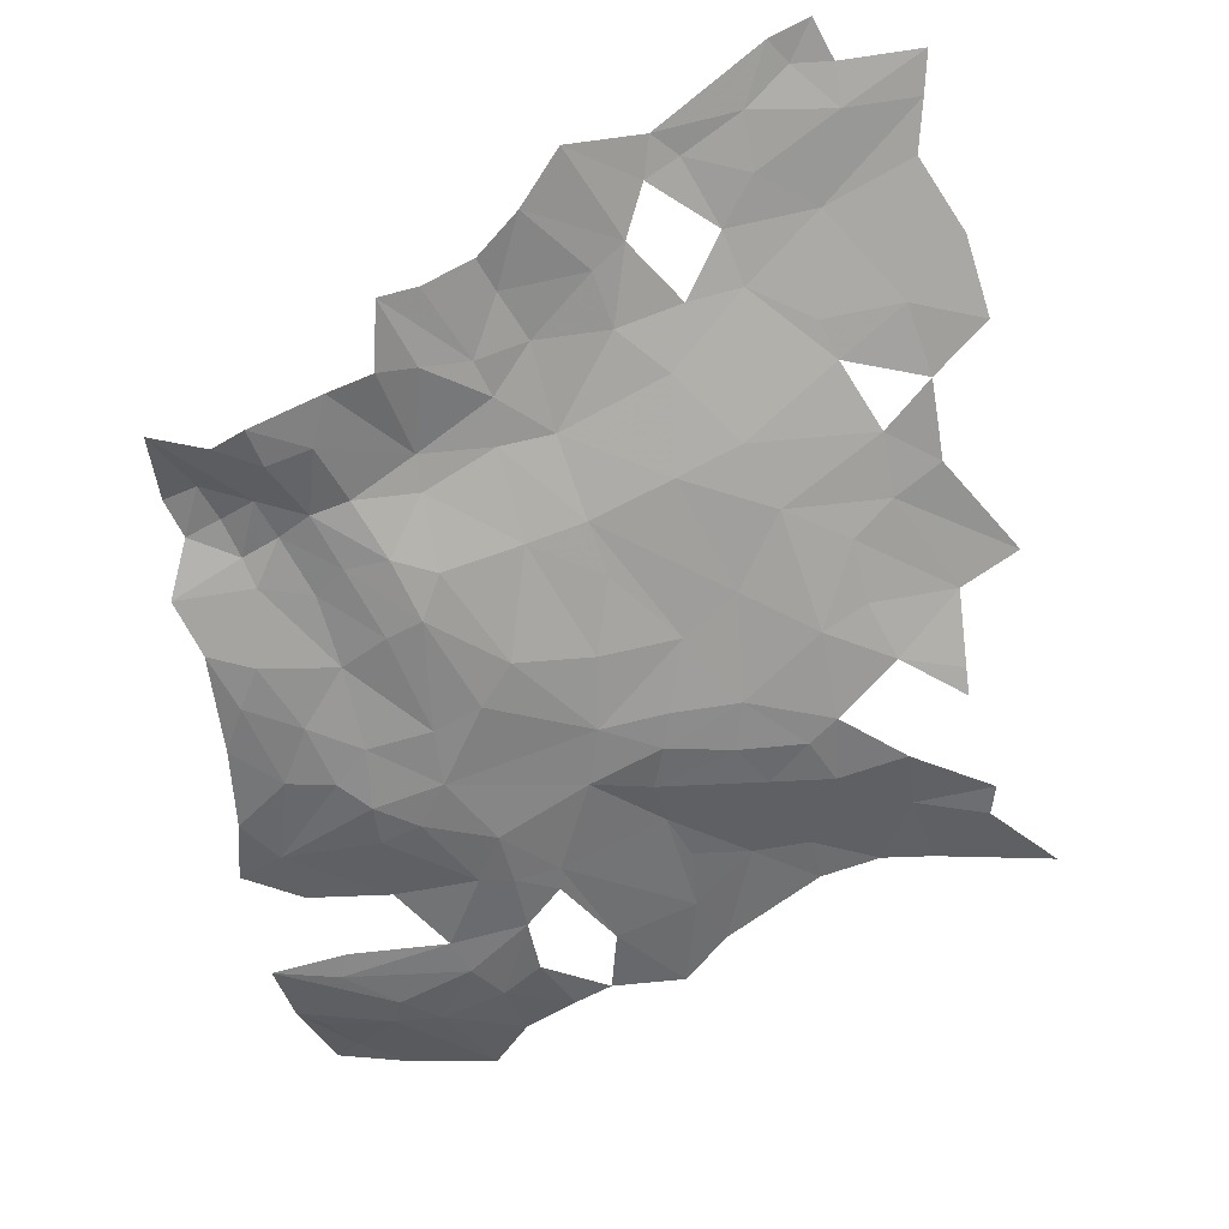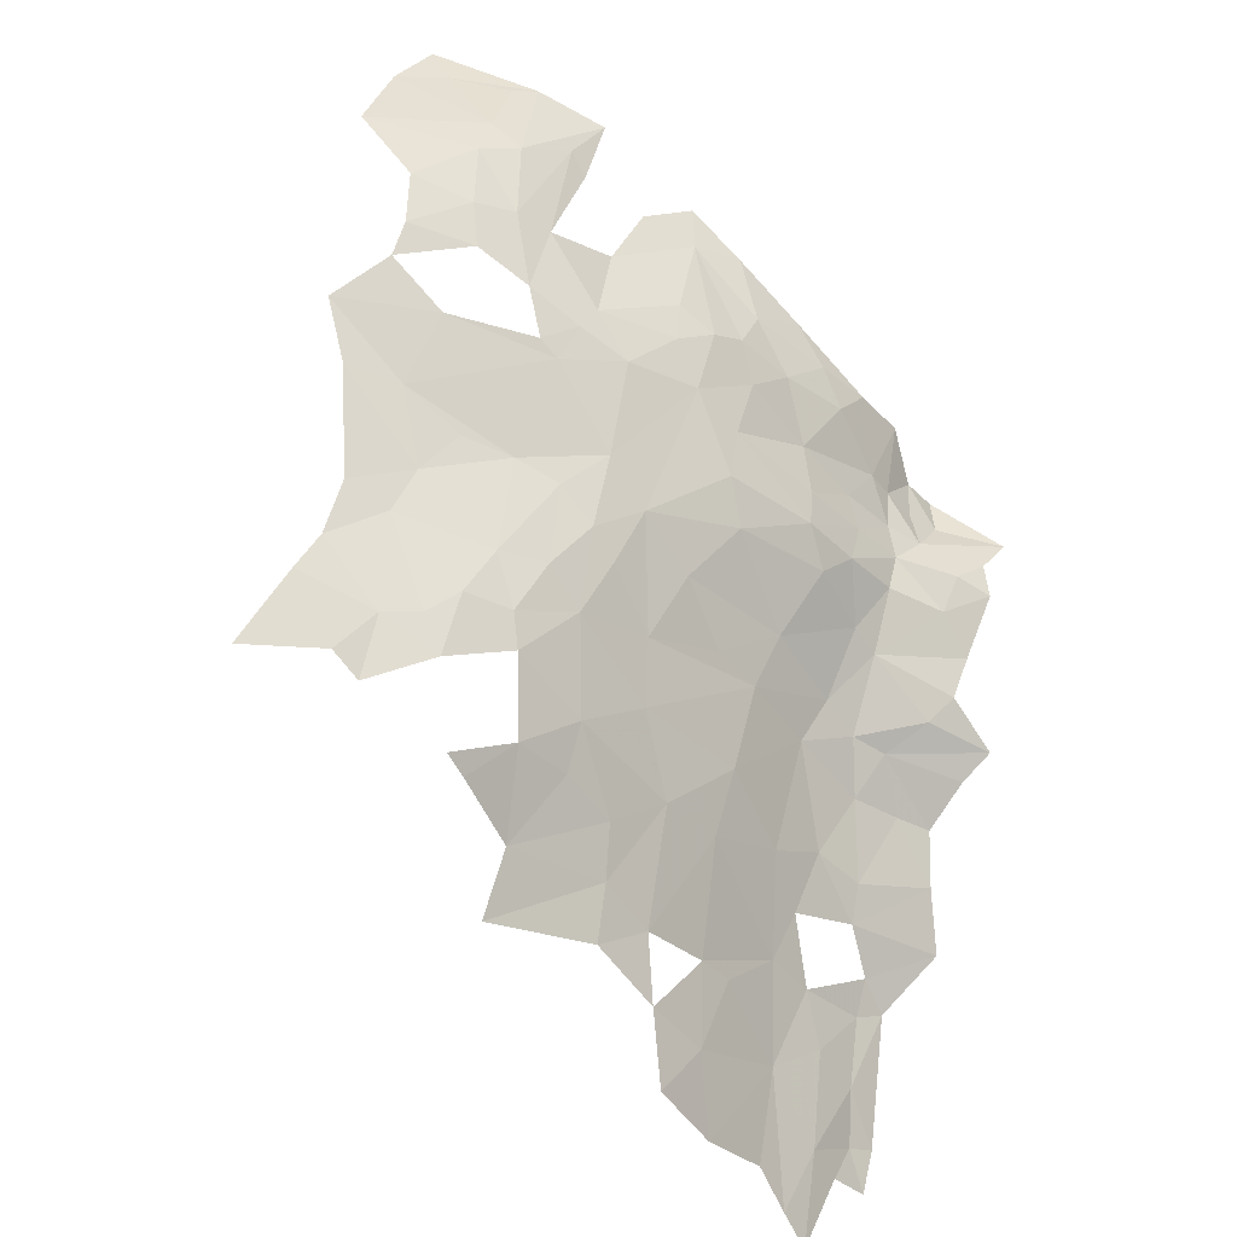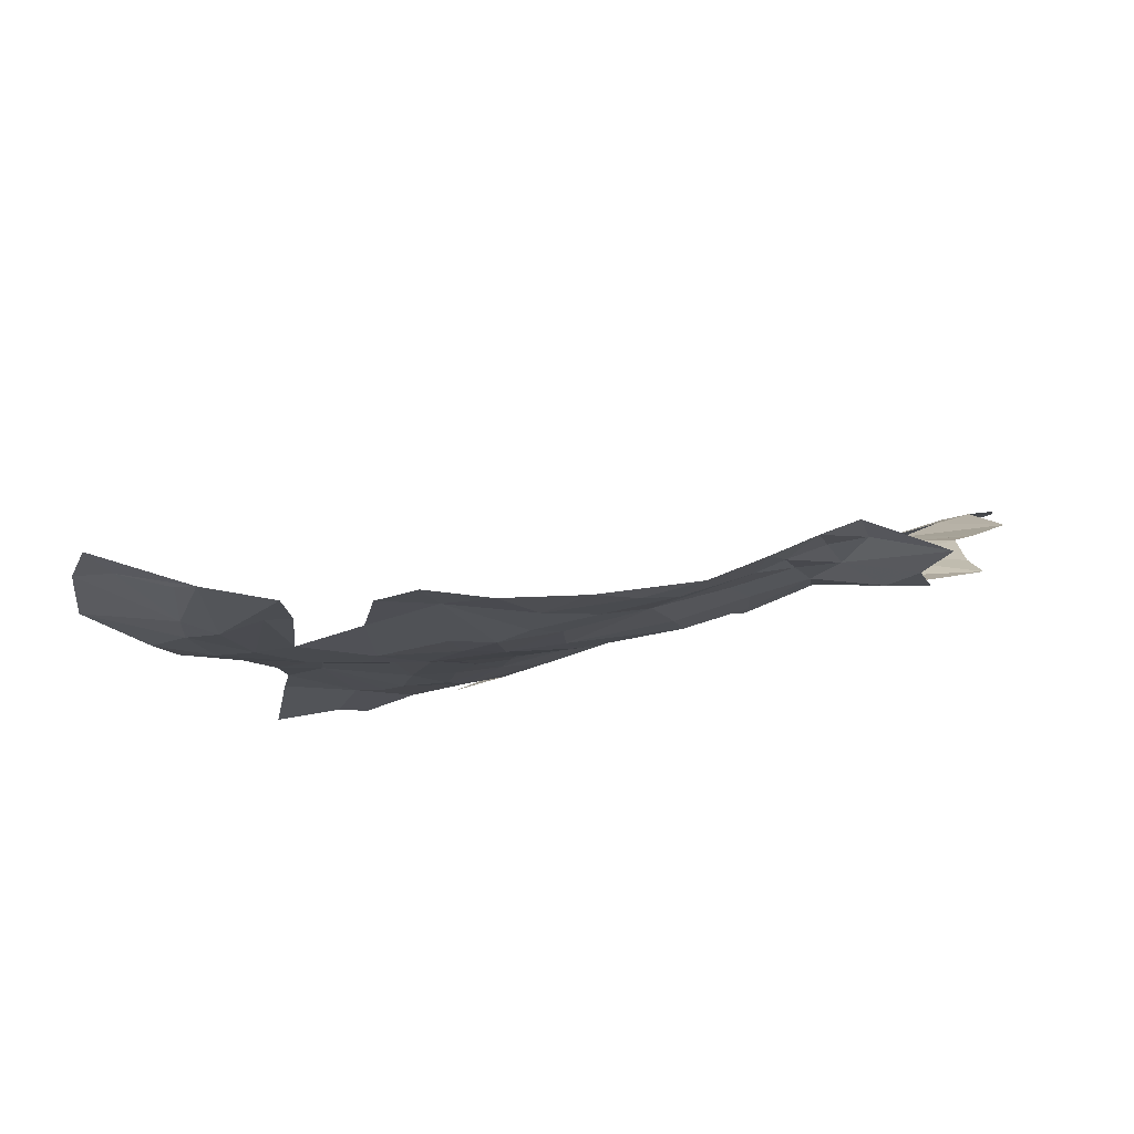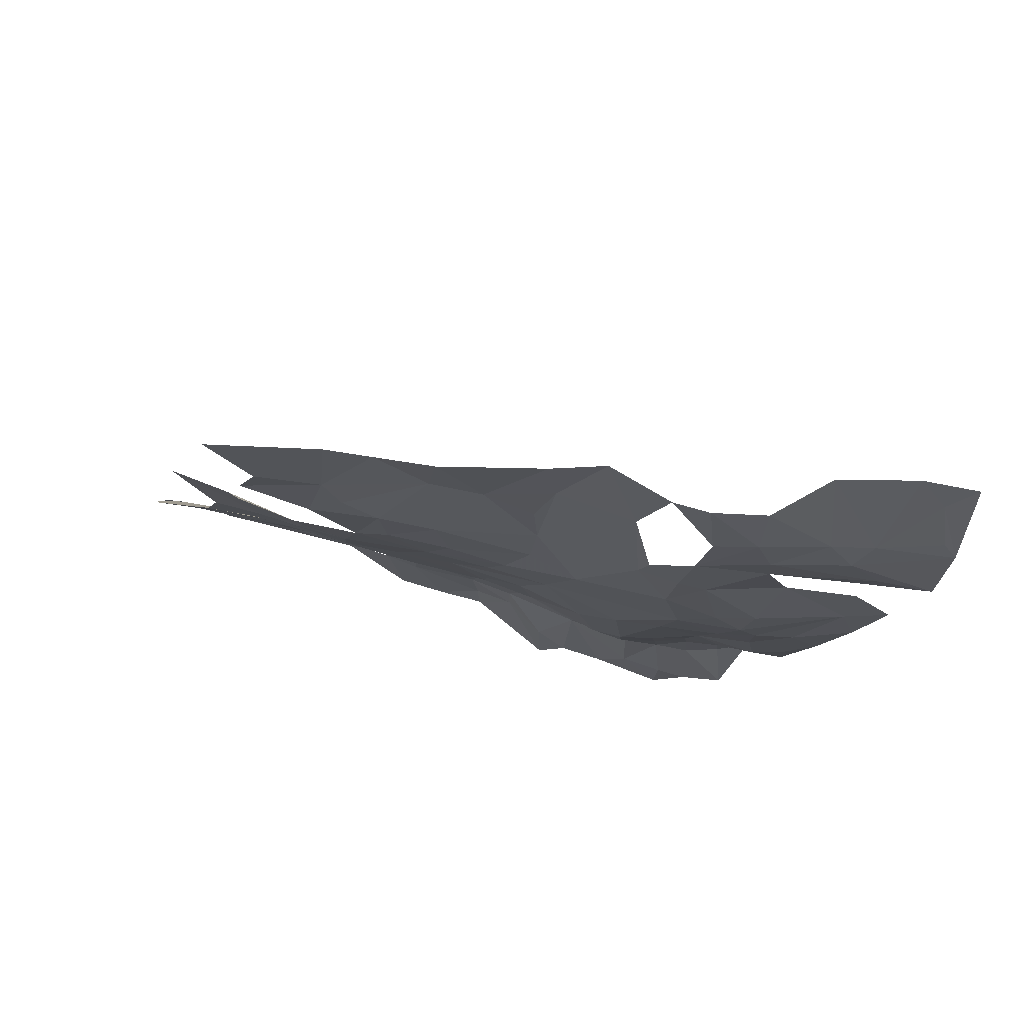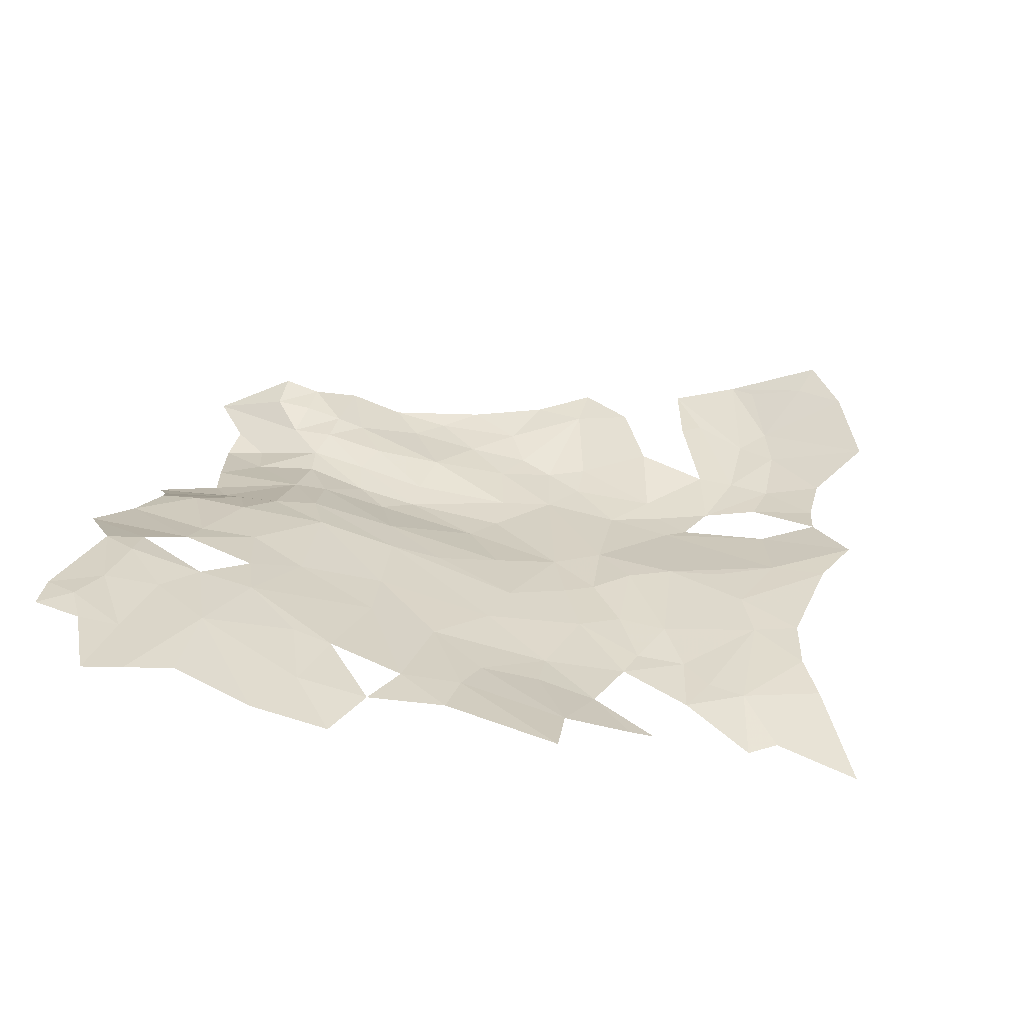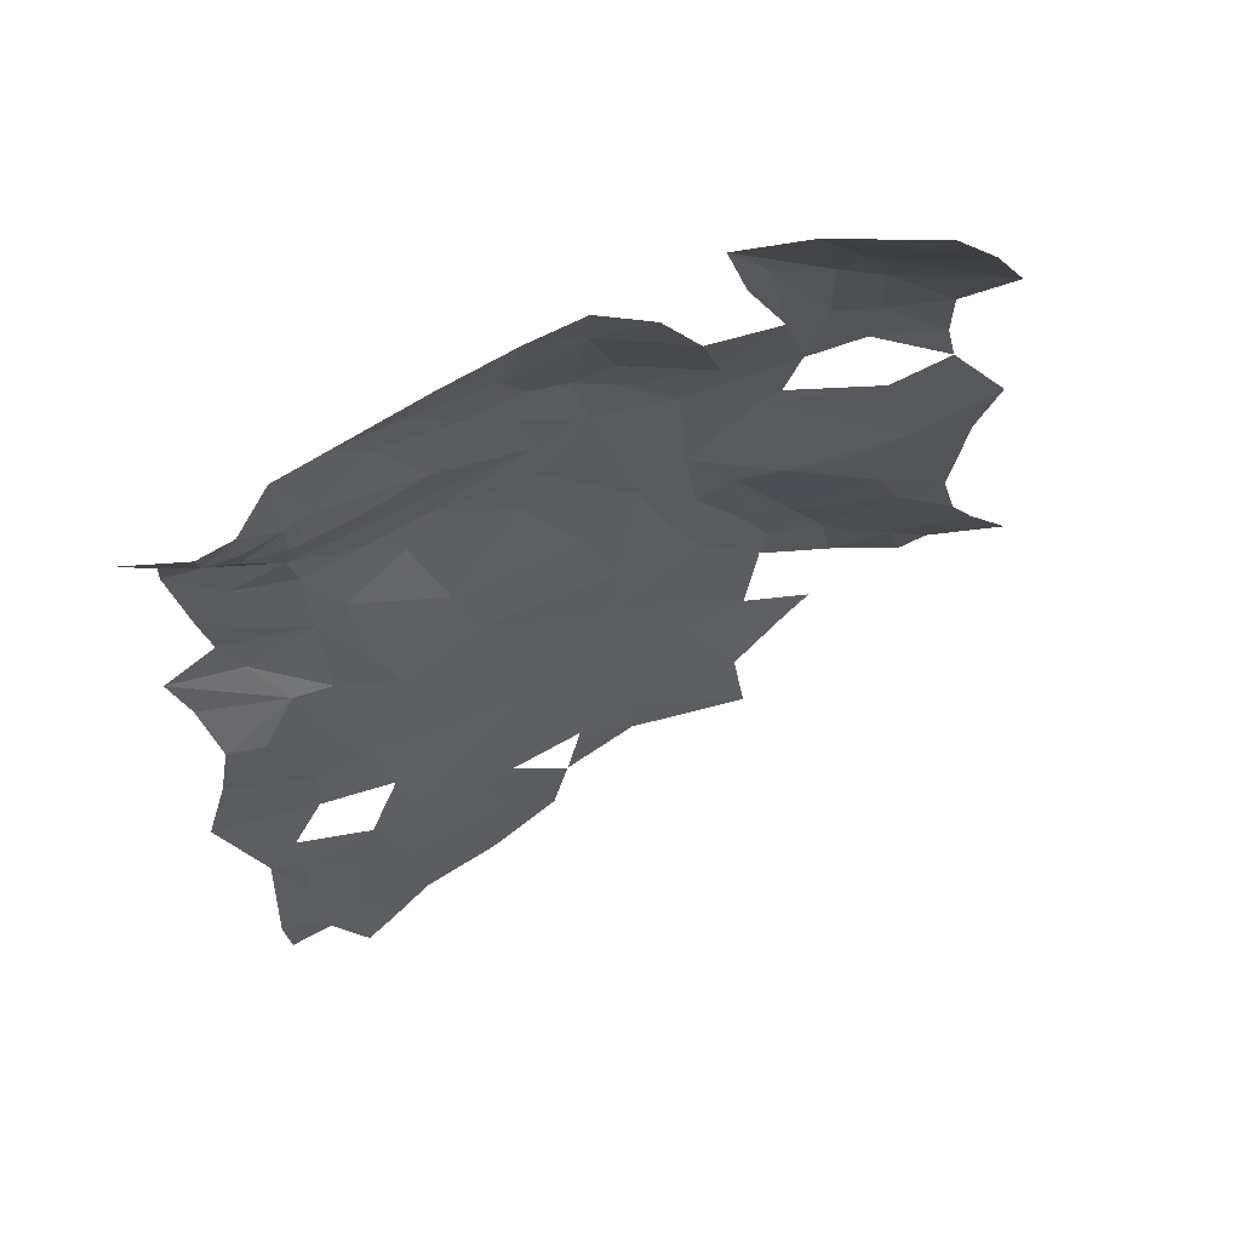
<metadata>
{"format":"obj","ext":"obj","renderer":"f3d","projection":"perspective","resolution":1024,"background":"white","views":[{"elev":-52.3,"azim":-60.6,"up":"+Z"},{"elev":-37.1,"azim":144.5,"up":"+Y"},{"elev":-16.5,"azim":-163.4,"up":"+Z"},{"elev":-19.9,"azim":95.5,"up":"+Z"},{"elev":39.5,"azim":12.7,"up":"+Z"},{"elev":74.3,"azim":-13.6,"up":"+Y"}]}
</metadata>
<code>
v 426.6 688.4 -0.3603
v 428.1 684.6 0.6224
v 430.1 685.8 0.4393
v 380.9 649.8 20.24
v 378 647.6 21.59
v 381 646.4 21.57
v 435.4 653.3 5.408
v 440.8 655.5 5.798
v 437.1 656.8 5.303
v 377.4 632.2 26.24
v 381.4 632.2 25.26
v 379.7 635.5 25.05
v 440.5 665.6 5.677
v 446 661.2 6.386
v 444.8 666.8 5.709
v 393.2 699 1.544
v 398.8 699 0.49
v 402 702.5 0.08339
v 380.7 640.3 23.25
v 385.4 641.9 21.6
v 381 646.4 21.57
v 380.7 640.3 23.25
v 376.9 636.1 25.27
v 379.7 635.5 25.05
v 429.2 660.1 4.709
v 434 659.9 4.72
v 431.2 665.1 4.378
v 409 706 -0.5839
v 414.1 705 -0.3776
v 414.3 709.5 -0.3977
v 376.9 636.1 25.27
v 377.4 632.2 26.24
v 379.7 635.5 25.05
v 400.2 689.9 2.181
v 407.5 692 0.1326
v 403.2 695.4 0.4087
v 399.5 685 2.261
v 409 686.1 0.6766
v 400.2 689.9 2.181
v 402 702.5 0.08339
v 407.1 699.9 -0.367
v 409 706 -0.5839
v 411.6 671.5 4.769
v 399.8 671.8 7.208
v 406.4 667.5 7.49
v 428.4 707.8 -1.385
v 424.8 713.1 -1.412
v 426.6 706 -0.9173
v 440.9 677.6 4.115
v 438.4 670.6 5.167
v 446.3 677.4 4.507
v 435.2 675.1 4.205
v 425 642.9 11.38
v 414.5 644 12.76
v 425.5 637 13.74
v 431.2 665.1 4.378
v 438.4 670.6 5.167
v 430.1 674.9 3.817
v 409.2 695.9 -0.6547
v 412.7 694.4 -1.093
v 414.1 705 -0.3776
v 433.8 704.9 -1.45
v 436.3 707 -0.6747
v 431.3 714.8 -0.1859
v 437.8 702.9 -0.8867
v 377.4 663.5 14.09
v 384.4 667.8 11.64
v 375.9 667.6 10.83
v 381.1 663.6 14.3
v 376.2 658.7 15.9
v 384.3 656.5 16.47
v 377.4 663.5 14.09
v 380.9 695.5 6.747
v 380.9 692 6.275
v 384.4 695.5 5.724
v 373.8 692 4.426
v 383.9 688.3 5.355
v 377.3 687.8 4.014
v 380.8 684.9 3.957
v 381.8 681.1 5.142
v 387.3 685 5.131
v 377 684.3 3.831
v 400.8 635.7 18.42
v 405.4 630.2 17.89
v 407.2 636.6 16.31
v 387.5 627.2 24.78
v 391.3 629.7 23.11
v 390.9 638.4 21.42
v 392.9 646.8 18.44
v 402 642.7 16.52
v 403.2 652.6 12.73
v 398.3 642.7 17.7
v 380.7 640.3 23.25
v 384.7 633.4 23.8
v 385.4 641.9 21.6
v 379.7 635.5 25.05
v 381.4 632.2 25.26
v 384.4 625.2 26.07
v 387.5 627.2 24.78
v 390.9 638.4 21.42
v 381 646.4 21.57
v 387.9 646.3 20
v 380.9 649.8 20.24
v 385.4 641.9 21.6
v 390.9 638.4 21.42
v 392.9 646.8 18.44
v 398.3 642.7 17.7
v 402 642.7 16.52
v 400.8 635.7 18.42
v 407.2 636.6 16.31
v 398.5 628.9 20.65
v 405.4 630.2 17.89
v 391.3 629.7 23.11
v 430.1 697.2 -0.83
v 428.4 707.8 -1.385
v 426.6 706 -0.9173
v 433.8 697.3 -1.111
v 424.8 713.1 -1.412
v 433.8 704.9 -1.45
v 431.3 714.8 -0.1859
v 437.8 702.9 -0.8867
v 438 696.2 -0.8029
v 431.9 690.2 -0.3719
v 437.1 692 -0.2597
v 443.6 691.9 0.7298
v 443.7 697.2 0.2543
v 447.9 703 1.962
v 436.3 707 -0.6747
v 444.5 711 2.823
v 439.5 713.3 2.005
v 440.6 716.6 2.99
v 431.3 714.8 -0.1859
v 433.8 713.6 0.2507
v 396.2 695.8 1.285
v 398.8 699 0.49
v 393.2 699 1.544
v 407.1 699.9 -0.367
v 402 702.5 0.08339
v 414.1 705 -0.3776
v 409 706 -0.5839
v 409.2 695.9 -0.6547
v 416.4 696 -1.047
v 416.6 692 -0.9241
v 424.9 691.1 -0.5534
v 421.5 687.1 -0.3336
v 414 688 -0.2199
v 412.7 694.4 -1.093
v 414.1 705 -0.3776
v 423.1 699 0.03974
v 430.1 697.2 -0.83
v 431.9 690.2 -0.3719
v 426.6 688.4 -0.3603
v 430.1 685.8 0.4393
v 433.8 697.3 -1.111
v 419.6 706 0.03913
v 414.3 709.5 -0.3977
v 407.5 692 0.1326
v 403.2 695.4 0.4087
v 400.2 689.9 2.181
v 390.6 692.3 3.827
v 393.7 688.4 3.85
v 399.5 685 2.261
v 409 686.1 0.6766
v 400.2 689.9 2.181
v 384.7 633.4 23.8
v 390.9 638.4 21.42
v 385.4 641.9 21.6
v 444.2 688.4 1.662
v 443.6 691.9 0.7298
v 437.1 692 -0.2597
v 414.2 639.1 14.35
v 409 642.2 14.51
v 407.2 636.6 16.31
v 403.2 652.6 12.73
v 402 642.7 16.52
v 402.4 658.8 10.91
v 395.2 655.1 14.61
v 409.6 652.5 10.92
v 420.7 654.4 7.453
v 415.4 648.5 10.86
v 420.9 649.9 9.048
v 425 642.9 11.38
v 414.5 644 12.76
v 413.7 658.9 8.204
v 422.5 663.1 5.111
v 428.3 656.8 5.304
v 426.6 649.9 7.538
v 431 645.4 8.367
v 433.2 646.3 7.371
v 429.2 660.1 4.709
v 434 659.9 4.72
v 435.4 653.3 5.408
v 437.1 656.8 5.303
v 440.5 665.6 5.677
v 440.8 655.5 5.798
v 446 661.2 6.386
v 448.2 656.8 6.434
v 453.1 646.8 5.376
v 445 649.8 5.28
v 442.4 648 5.397
v 435.4 653.3 5.408
v 431.2 665.1 4.378
v 438.4 670.6 5.167
v 444.8 666.8 5.709
v 446.3 677.4 4.507
v 426.2 665.8 4.13
v 431.2 665.1 4.378
v 425.8 673.8 3.319
v 430.1 674.9 3.817
v 421.8 678.1 1.952
v 428.1 684.6 0.6224
v 440.9 677.6 4.115
v 435.2 675.1 4.205
v 438.4 670.6 5.167
v 438.9 684.9 1.785
v 448.6 682.9 3.709
v 446.3 677.4 4.507
v 444.2 688.4 1.662
v 430.1 685.8 0.4393
v 421.5 687.1 -0.3336
v 426.6 688.4 -0.3603
v 414 688 -0.2199
v 422.4 671 3.451
v 419.7 668.9 4.203
v 417.4 674.7 2.935
v 421.8 678.1 1.952
v 414.6 664.7 6.487
v 411.6 671.5 4.769
v 425.5 637 13.74
v 422.4 671 3.451
v 425.8 673.8 3.319
v 421.8 678.1 1.952
v 426.2 665.8 4.13
v 388.2 668.1 11.53
v 388 675.3 8.119
v 381.3 671 8.861
v 379.3 673.7 7.39
v 378.4 677.8 6.192
v 381.8 681.1 5.142
v 387.9 681.4 5.592
v 391 676.5 7.104
v 392 670 10.43
v 394.1 665.5 11.82
v 386.3 663.5 14.01
v 384.4 667.8 11.64
v 374.1 670.4 8.755
v 375.9 667.6 10.83
v 381.1 663.6 14.3
v 377.4 663.5 14.09
v 384.3 656.5 16.47
v 389.5 657.4 15.52
v 384 653.2 18.02
v 376.2 658.7 15.9
v 373.9 653.6 18.28
v 380.9 649.8 20.24
v 378 647.6 21.59
v 391.1 651.5 17.26
v 395.2 655.1 14.61
v 392.9 646.8 18.44
v 387.9 646.3 20
v 403.2 652.6 12.73
v 402.4 658.8 10.91
v 401.4 666.6 8.915
v 413.7 658.9 8.204
v 409.6 652.5 10.92
v 414.6 664.7 6.487
v 422.5 663.1 5.111
v 419.7 668.9 4.203
v 406.4 667.5 7.49
v 411.6 671.5 4.769
v 399.8 671.8 7.208
v 397 678.3 4.157
v 407.3 677.5 2.824
v 411.6 671.5 4.769
v 417.4 674.7 2.935
v 409.3 681.5 1.409
v 414 688 -0.2199
v 421.8 678.1 1.952
v 409 686.1 0.6766
v 399.6 681.5 2.471
v 399.5 685 2.261
v 392.7 685 3.938
v 393.7 688.4 3.85
v 387.9 688.4 5.198
v 390.6 692.3 3.827
v 388 692.1 4.854
v 387.9 699 3.188
v 393.2 699 1.544
v 396.2 695.8 1.285
v 384.4 695.5 5.724
v 384.4 692 5.92
v 380.9 692 6.275
v 383.9 688.3 5.355
v 387.3 685 5.131
v 380.8 684.9 3.957
v 393.7 681.1 3.958
v 377 684.3 3.831
v 378 647.6 21.59
v 380.7 640.3 23.25
v 381 646.4 21.57
v 376.9 636.1 25.27
f 3 1 2
f 6 4 5
f 9 7 8
f 12 10 11
f 15 13 14
f 18 16 17
f 21 19 20
f 24 22 23
f 27 25 26
f 30 28 29
f 33 31 32
f 36 34 35
f 39 37 38
f 42 40 41
f 45 43 44
f 48 46 47
f 51 49 50
f 49 52 50
f 55 53 54
f 58 56 57
f 61 59 60
f 64 62 63
f 62 65 63
f 68 66 67
f 71 69 70
f 69 72 70
f 75 73 74
f 73 76 74
f 74 76 77
f 76 78 77
f 77 78 79
f 81 79 80
f 80 79 82
f 79 78 82
f 85 83 84
f 88 86 87
f 91 89 90
f 89 92 90
f 95 93 94
f 93 96 94
f 96 97 94
f 97 98 94
f 98 99 94
f 94 99 100
f 103 101 102
f 101 104 102
f 104 105 102
f 102 105 106
f 106 105 107
f 110 108 109
f 108 107 109
f 107 105 109
f 112 109 111
f 109 105 111
f 105 113 111
f 116 114 115
f 114 117 115
f 120 118 119
f 118 115 119
f 115 117 119
f 119 117 121
f 117 122 121
f 130 133 128
f 128 133 132
f 133 130 132
f 132 130 131
f 131 130 129
f 130 128 129
f 129 128 127
f 128 121 127
f 127 121 126
f 121 122 126
f 126 122 125
f 125 122 124
f 124 122 123
f 122 117 123
f 136 134 135
f 138 135 137
f 140 137 139
f 139 137 141
f 144 142 143
f 143 142 147
f 147 142 148
f 156 148 155
f 155 148 149
f 148 142 149
f 142 144 149
f 149 144 150
f 154 150 151
f 150 144 151
f 153 151 152
f 151 144 152
f 152 144 145
f 144 143 145
f 145 143 146
f 143 147 146
f 164 163 157
f 163 146 157
f 146 147 157
f 147 141 157
f 157 141 158
f 141 137 158
f 137 135 158
f 135 134 158
f 158 134 159
f 134 160 159
f 160 161 159
f 161 162 159
f 167 165 166
f 170 168 169
f 173 171 172
f 175 172 174
f 177 174 176
f 176 174 178
f 174 172 178
f 181 179 180
f 180 179 178
f 178 179 184
f 184 179 185
f 228 227 225
f 227 224 225
f 226 225 223
f 225 224 223
f 224 185 223
f 223 185 206
f 222 210 220
f 221 220 211
f 220 210 211
f 219 211 215
f 218 215 216
f 217 216 212
f 216 215 212
f 215 211 212
f 214 213 209
f 213 212 209
f 212 211 209
f 211 210 209
f 210 208 209
f 209 208 207
f 208 206 207
f 207 206 190
f 206 185 190
f 205 203 204
f 204 203 194
f 203 202 194
f 202 191 194
f 201 200 195
f 200 199 195
f 199 198 195
f 198 197 195
f 197 196 195
f 196 194 195
f 195 194 193
f 194 191 193
f 193 191 192
f 192 191 186
f 191 190 186
f 190 185 186
f 185 179 186
f 186 179 187
f 179 181 187
f 189 187 188
f 188 187 182
f 187 181 182
f 181 180 182
f 182 180 183
f 180 178 183
f 178 172 183
f 172 171 183
f 183 171 229
f 232 230 231
f 230 233 231
f 236 234 235
f 282 296 280
f 276 280 273
f 273 280 272
f 280 296 272
f 272 296 241
f 296 240 241
f 240 235 241
f 241 235 242
f 235 234 242
f 263 242 243
f 242 234 243
f 234 244 243
f 243 244 251
f 251 244 250
f 250 244 248
f 249 248 245
f 248 244 245
f 244 234 245
f 234 236 245
f 247 245 246
f 245 236 246
f 246 236 237
f 236 235 237
f 237 235 238
f 297 238 239
f 238 235 239
f 235 240 239
f 239 240 294
f 240 296 294
f 296 282 294
f 282 284 294
f 295 294 293
f 294 284 293
f 284 286 293
f 286 291 293
f 293 291 292
f 292 291 290
f 291 286 290
f 290 286 287
f 289 288 285
f 288 287 285
f 287 286 285
f 286 284 285
f 285 284 283
f 284 282 283
f 283 282 281
f 282 280 281
f 281 280 279
f 280 276 279
f 279 276 277
f 278 277 275
f 277 276 275
f 276 273 275
f 275 273 274
f 274 273 271
f 273 272 271
f 272 241 271
f 241 242 271
f 242 263 271
f 271 263 269
f 270 269 266
f 269 263 266
f 268 266 267
f 267 266 264
f 266 263 264
f 265 264 262
f 264 263 262
f 263 243 262
f 262 243 258
f 243 251 258
f 261 258 259
f 260 259 257
f 259 258 257
f 258 251 257
f 257 251 252
f 251 250 252
f 250 253 252
f 253 254 252
f 252 254 255
f 254 256 255
f 300 298 299
f 298 301 299

</code>
